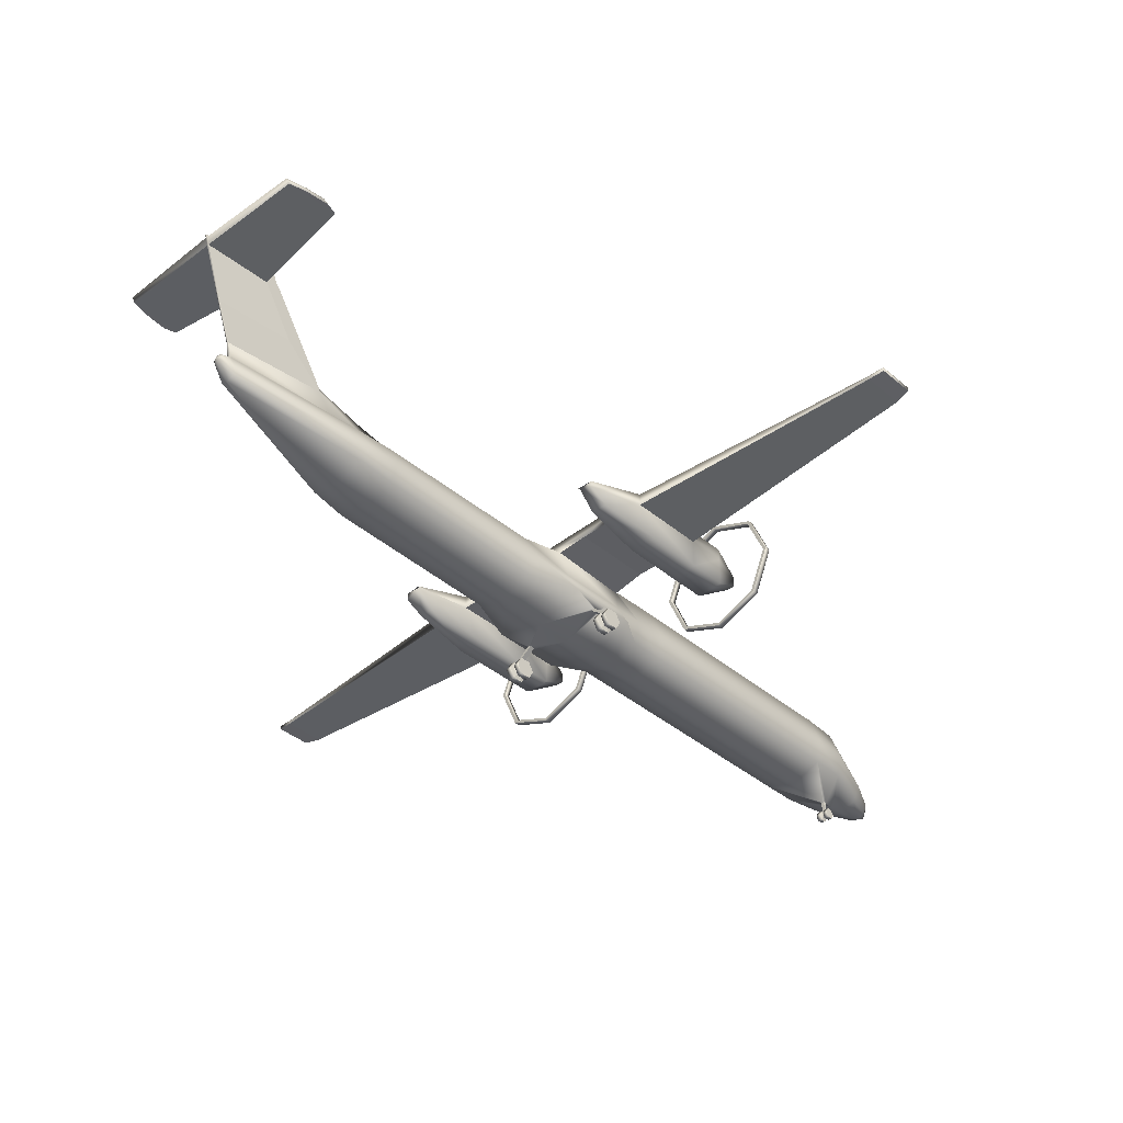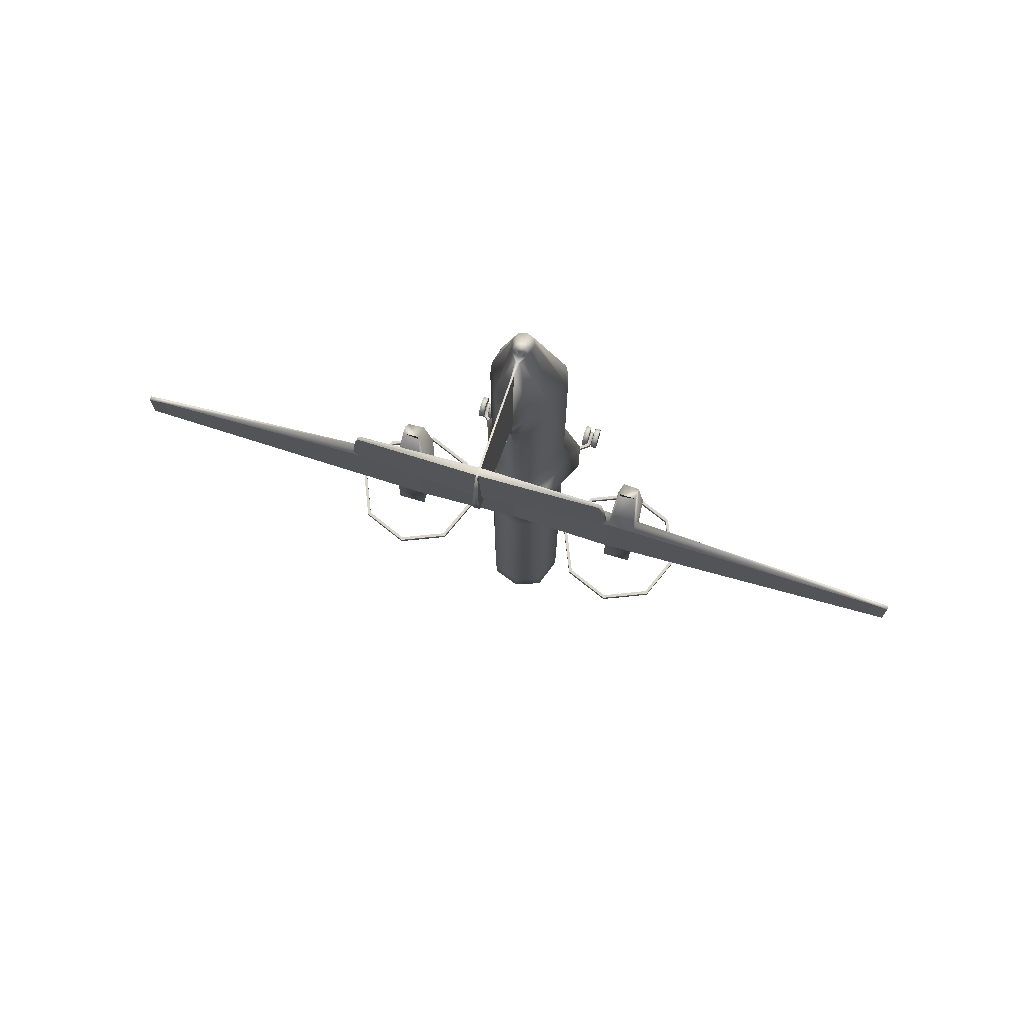
<metadata>
{"format":"obj","ext":"obj","renderer":"f3d","projection":"perspective","resolution":1024,"background":"white","views":[{"elev":-38.8,"azim":43.5,"up":"+Y"},{"elev":74.2,"azim":-163.5,"up":"+Z"}]}
</metadata>
<code>
o DH8D_Circle.002
v -0.07515 0.171 -13.83
v -0.07515 0.3414 -13.93
v -0.07515 0.3414 -14.11
v -0.07515 0.171 -14.21
v -0.07515 1e-06 -14.11
v -0.07515 1e-06 -13.93
v -1.345 1.989 -1.308
v -0.9513 3.042 -1.671
v -1.787 1.153 -1.308
v -1.345 1.989 1.126
v -0.9513 3.2 1.129
v -1.787 1.153 1.126
v -1.345 1.989 9.053
v -0.9513 2.825 9.053
v -1.172 1.254 9.053
v -1.274 2.02 10.3
v -0.9006 2.811 10.3
v -1.109 1.43 10.3
v -1.345 1.989 -12.26
v -0.9513 3.087 -12.26
v -1.172 1.153 -12.26
v -1.32 1.959 -13.46
v -0.9331 2.999 -13.46
v -1.149 1.139 -13.46
v -0.9421 1.506 -14.98
v -0.6662 2.05 -14.98
v -0.6662 0.961 -14.98
v -0.4721 1.335 -16.01
v -0.3338 1.609 -16.01
v -0.3338 1.061 -16.01
v -0.1172 1.224 -16.34
v -0.07587 1.316 -16.34
v -0.07587 1.133 -16.34
v -0.2382 0.171 -13.83
v -0.2382 0.3414 -13.93
v -0.2382 0.3414 -14.11
v -0.2382 0.171 -14.21
v -0.2382 1e-06 -14.11
v -0.2382 1e-06 -13.93
v -0.05396 0.171 -13.93
v -0.05396 0.2561 -13.97
v -0.05396 0.2561 -14.07
v -0.05396 0.171 -14.11
v -0.05396 0.08592 -14.07
v -0.05396 0.08592 -13.97
v -0.05396 0.7356 -14.08
v -0.05396 0.7255 -13.96
v -1.787 1.153 -0.1691
v -0.9513 3.107 -3.535
v -1.345 1.989 -3.535
v -1.172 1.153 -3.535
v -2.078 3.259 -1.677
v -2.078 3.259 1.129
v -3.586 3.737 -1.677
v -3.586 3.259 -1.677
v -3.586 3.737 1.129
v -3.586 3.259 1.129
v -0.9513 3.107 -1.761
v -1.345 1.989 -2.373
v -1.172 1.153 -2.373
v -0.9513 2.825 2.812
v -1.172 1.153 2.812
v -1.345 1.989 2.812
v -13.65 3.696 -1.039
v -13.65 3.551 -1.039
v -13.65 3.696 0.4117
v -13.65 3.551 0.4117
v -14.19 3.726 -0.8791
v -14.19 3.582 -0.8791
v -14.2 3.726 0.3811
v -14.2 3.582 0.3811
v -0.1909 3.007 15.42
v -0.135 3.126 15.42
v -0.135 2.889 15.42
v -0.2569 2.449 14.97
v -0.2569 3.11 15.11
v -0.3634 2.675 14.97
v -0.1114 4.246 11.43
v -0.03178 3.896 15.14
v -0.1114 5.538 12.85
v -0.03178 5.347 15.66
v -0.1114 7.939 14.36
v -0.03178 7.704 16.46
v -0.3157 3.263 9.305
v -0.2989 3.308 11.03
v -0.08526 3.361 15.03
v -0.03178 7.34 16.33
v -0.1114 7.34 13.95
v -0.03178 7.622 16.42
v -0.1114 7.622 14.15
v -3.774 7.411 16.26
v -3.877 7.411 14.44
v -3.766 7.552 16.38
v -3.854 7.552 14.77
v -4.54 3.289 1.058
v -4.54 3.289 -1.617
v -4.54 3.733 -1.617
v -4.54 3.733 1.058
v -3.586 2.238 -1.677
v -3.586 2.238 0.466
v -4.54 2.267 0.3948
v -4.54 2.267 -1.617
v -3.586 3.737 -2.956
v -3.586 3.259 -2.956
v -4.54 3.289 -2.956
v -4.54 3.733 -2.956
v -3.586 2.238 -2.956
v -4.54 2.267 -2.956
v -3.92 3.352 -4.128
v -3.92 3.208 -4.128
v -4.206 3.217 -4.128
v -4.206 3.35 -4.128
v -3.92 2.991 -4.128
v -4.206 3 -4.128
v -4.039 5.304 -3.399
v -5.581 4.673 -3.399
v -6.22 3.15 -3.399
v -5.581 1.626 -3.399
v -4.039 0.9952 -3.399
v -2.496 1.626 -3.399
v -1.857 3.15 -3.399
v -2.496 4.673 -3.399
v -4.039 5.304 -3.599
v -5.581 4.673 -3.599
v -6.22 3.15 -3.599
v -5.581 1.626 -3.599
v -4.039 0.9952 -3.599
v -2.496 1.626 -3.599
v -1.857 3.15 -3.599
v -2.496 4.673 -3.599
v -2.573 4.597 -3.599
v -1.966 3.15 -3.599
v -2.573 1.702 -3.599
v -4.039 1.103 -3.599
v -5.504 1.702 -3.599
v -6.111 3.15 -3.599
v -4.039 5.197 -3.599
v -5.504 4.597 -3.599
v -2.573 4.597 -3.399
v -1.966 3.15 -3.399
v -2.573 1.702 -3.399
v -4.039 1.103 -3.399
v -5.504 1.702 -3.399
v -6.111 3.15 -3.399
v -4.039 5.197 -3.399
v -5.504 4.597 -3.399
v -2.094 0.3211 0.3697
v -2.094 0.6424 0.1887
v -2.094 0.6424 -0.1733
v -2.094 0.3211 -0.3544
v -2.094 0 -0.1733
v -2.094 0 0.1887
v -2.279 0.3211 0.3697
v -2.279 0.6424 0.1887
v -2.279 0.6424 -0.1733
v -2.279 0.3211 -0.3544
v -2.279 0 -0.1733
v -2.279 0 0.1887
v -2.07 0.3211 0.1884
v -2.07 0.4815 0.09802
v -2.07 0.4815 -0.08268
v -2.07 0.3211 -0.173
v -2.07 0.1607 -0.08268
v -2.07 0.1607 0.09802
v -1.924 0.3211 0.3697
v -1.924 0.6424 0.1887
v -1.924 0.6424 -0.1733
v -1.924 0.3211 -0.3544
v -1.924 0 -0.1733
v -1.924 0 0.1887
v -1.74 0.3211 0.3697
v -1.74 0.6424 0.1887
v -1.74 0.6424 -0.1733
v -1.74 0.3211 -0.3544
v -1.74 0 -0.1733
v -1.74 0 0.1887
v -1.948 0.3211 0.1884
v -1.948 0.4815 0.09802
v -1.948 0.4815 -0.08268
v -1.948 0.3211 -0.173
v -1.948 0.1607 -0.08268
v -1.948 0.1607 0.09802
v -1.937 0.647 -0.08268
v -1.937 0.647 0.09802
v -2.054 0.6748 -0.08268
v -2.054 0.6748 0.09802
v -1.422 1.041 -0.08268
v -1.422 1.041 0.09802
v -1.54 1.069 -0.08268
v -1.54 1.069 0.09802
v -0.1114 4.333 11.43
v -0.1114 5.556 12.21
v -0.1114 7.859 13.68
v -0.1114 7.329 13.36
v -0.1114 7.604 13.58
v -3.768 3.108 3.237
v -3.768 3.153 3.164
v -4.34 3.105 3.195
v -4.34 2.84 3.195
v -3.768 2.499 2.558
v -4.34 2.516 2.515
v -3.928 7.411 15.63
v -4.002 7.411 14.84
v -3.921 7.552 15.69
v -3.986 7.552 15.01
v 0.07515 0.171 -13.83
v 0.07515 0.3414 -13.93
v 0.07515 0.3414 -14.11
v 0.07515 0.171 -14.21
v 0.07515 1e-06 -14.11
v 0.07515 1e-06 -13.93
v 1.345 1.989 -1.308
v 0.9513 3.042 -1.671
v 1.787 1.153 -1.308
v 1.345 1.989 1.126
v 0.9513 3.2 1.129
v 1.787 1.153 1.126
v 1.345 1.989 9.053
v 0.9513 2.825 9.053
v 1.172 1.254 9.053
v 1.274 2.02 10.3
v 0.9006 2.811 10.3
v 1.109 1.43 10.3
v 1.345 1.989 -12.26
v 0.9513 3.087 -12.26
v 1.172 1.153 -12.26
v 1.32 1.959 -13.46
v 0.9331 2.999 -13.46
v 1.149 1.139 -13.46
v 0.9421 1.506 -14.98
v 0.6662 2.05 -14.98
v 0.6662 0.961 -14.98
v 0.4721 1.335 -16.01
v 0.3338 1.609 -16.01
v 0.3338 1.061 -16.01
v 0.1172 1.224 -16.34
v 0.07587 1.316 -16.34
v 0.07587 1.133 -16.34
v 0.2382 0.171 -13.83
v 0.2382 0.3414 -13.93
v 0.2382 0.3414 -14.11
v 0.2382 0.171 -14.21
v 0.2382 1e-06 -14.11
v 0.2382 1e-06 -13.93
v 0.05396 0.171 -13.93
v 0.05396 0.2561 -13.97
v 0.05396 0.2561 -14.07
v 0.05396 0.171 -14.11
v 0.05396 0.08592 -14.07
v 0.05396 0.08592 -13.97
v 0.05396 0.7356 -14.08
v 0.05396 0.7255 -13.96
v 0 3.637 -1.677
v 0 0.6155 -1.308
v 0 0.6155 1.126
v 0 3.738 7.572
v 0 0.9076 9.053
v 0 1.102 10.3
v 0 3.433 -12.26
v 0 0.7053 -12.26
v 0 3.339 -13.46
v 0 0.7653 -14.52
v 0 2.276 -14.98
v 0 0.7666 -14.98
v 0 1.723 -16.01
v 0 0.9478 -16.01
v 0 1.354 -16.34
v 0 1.095 -16.34
v 0 0.171 -13.93
v 0 0.2561 -13.97
v 0 0.2561 -14.07
v 0 0.171 -14.11
v 0 0.08592 -14.07
v 0 0.08592 -13.97
v 0 0.716 -14.08
v 0 0.7059 -13.96
v 0 0.6155 -0.1691
v 1.787 1.153 -0.1691
v 0.9513 3.107 -3.535
v 1.345 1.989 -3.535
v 1.172 1.153 -3.535
v 0 0.7053 -3.535
v 0 3.453 -3.535
v 2.078 3.259 -1.677
v 0 3.637 1.129
v 2.078 3.259 1.129
v 3.586 3.737 -1.677
v 3.586 3.259 -1.677
v 3.586 3.737 1.129
v 3.586 3.259 1.129
v 0.9513 3.107 -1.761
v 0 0.6349 -2.452
v 0 3.453 -1.761
v 1.345 1.989 -2.373
v 1.172 1.153 -2.373
v 0 0.6863 2.812
v 0.9513 2.825 2.812
v 1.172 1.153 2.812
v 1.345 1.989 2.812
v 0 3.528 2.383
v 13.65 3.696 -1.039
v 13.65 3.551 -1.039
v 13.65 3.696 0.4117
v 13.65 3.551 0.4117
v 14.19 3.726 -0.8791
v 14.19 3.582 -0.8791
v 14.2 3.726 0.3811
v 14.2 3.582 0.3811
v 0.1909 3.007 15.42
v 0.135 3.126 15.42
v 0.135 2.889 15.42
v 0 3.175 15.42
v 0 2.84 15.42
v 0 3.007 15.51
v 0 3.204 15.11
v 0.2569 2.449 14.97
v 0 2.355 14.97
v 0.2569 3.11 15.11
v 0.3634 2.675 14.97
v 0 4.049 9.58
v 0.1114 4.246 11.43
v 0 7.939 14.36
v 0 3.896 15.14
v 0.03178 3.896 15.14
v 0.1114 5.538 12.85
v 0.03178 5.347 15.66
v 0 5.347 15.66
v 0.1114 7.939 14.36
v 0 7.704 16.46
v 0.03178 7.704 16.46
v 0 3.419 15.03
v 0.3157 3.263 9.305
v 0.2989 3.308 11.03
v 0.08526 3.361 15.03
v 0 7.34 16.33
v 0.03178 7.34 16.33
v 0.1114 7.34 13.95
v 0.03178 7.622 16.42
v 0.1114 7.622 14.15
v 0 7.622 16.42
v 3.774 7.411 16.26
v 3.877 7.411 14.44
v 3.766 7.552 16.38
v 3.854 7.552 14.77
v 4.54 3.289 1.058
v 4.54 3.289 -1.617
v 4.54 3.733 -1.617
v 4.54 3.733 1.058
v 3.586 2.238 -1.677
v 3.586 2.238 0.466
v 4.54 2.267 0.3948
v 4.54 2.267 -1.617
v 3.586 3.737 -2.956
v 3.586 3.259 -2.956
v 4.54 3.289 -2.956
v 4.54 3.733 -2.956
v 3.586 2.238 -2.956
v 4.54 2.267 -2.956
v 3.92 3.352 -4.128
v 3.92 3.208 -4.128
v 4.206 3.217 -4.128
v 4.206 3.35 -4.128
v 3.92 2.991 -4.128
v 4.206 3 -4.128
v 4.039 5.304 -3.399
v 5.581 4.673 -3.399
v 6.22 3.15 -3.399
v 5.581 1.626 -3.399
v 4.039 0.9952 -3.399
v 2.496 1.626 -3.399
v 1.857 3.15 -3.399
v 2.496 4.673 -3.399
v 4.039 5.304 -3.599
v 5.581 4.673 -3.599
v 6.22 3.15 -3.599
v 5.581 1.626 -3.599
v 4.039 0.9952 -3.599
v 2.496 1.626 -3.599
v 1.857 3.15 -3.599
v 2.496 4.673 -3.599
v 2.573 4.597 -3.599
v 1.966 3.15 -3.599
v 2.573 1.702 -3.599
v 4.039 1.103 -3.599
v 5.504 1.702 -3.599
v 6.111 3.15 -3.599
v 4.039 5.197 -3.599
v 5.504 4.597 -3.599
v 2.573 4.597 -3.399
v 1.966 3.15 -3.399
v 2.573 1.702 -3.399
v 4.039 1.103 -3.399
v 5.504 1.702 -3.399
v 6.111 3.15 -3.399
v 4.039 5.197 -3.399
v 5.504 4.597 -3.399
v 2.094 0.3211 0.3697
v 2.094 0.6424 0.1887
v 2.094 0.6424 -0.1733
v 2.094 0.3211 -0.3544
v 2.094 0 -0.1733
v 2.094 0 0.1887
v 2.279 0.3211 0.3697
v 2.279 0.6424 0.1887
v 2.279 0.6424 -0.1733
v 2.279 0.3211 -0.3544
v 2.279 0 -0.1733
v 2.279 0 0.1887
v 2.07 0.3211 0.1884
v 2.07 0.4815 0.09802
v 2.07 0.4815 -0.08268
v 2.07 0.3211 -0.173
v 2.07 0.1607 -0.08268
v 2.07 0.1607 0.09802
v 1.924 0.3211 0.3697
v 1.924 0.6424 0.1887
v 1.924 0.6424 -0.1733
v 1.924 0.3211 -0.3544
v 1.924 0 -0.1733
v 1.924 0 0.1887
v 1.74 0.3211 0.3697
v 1.74 0.6424 0.1887
v 1.74 0.6424 -0.1733
v 1.74 0.3211 -0.3544
v 1.74 0 -0.1733
v 1.74 0 0.1887
v 1.948 0.3211 0.1884
v 1.948 0.4815 0.09802
v 1.948 0.4815 -0.08268
v 1.948 0.3211 -0.173
v 1.948 0.1607 -0.08268
v 1.948 0.1607 0.09802
v 1.937 0.647 -0.08268
v 1.937 0.647 0.09802
v 2.054 0.6748 -0.08268
v 2.054 0.6748 0.09802
v 1.422 1.041 -0.08268
v 1.422 1.041 0.09802
v 1.54 1.069 -0.08268
v 1.54 1.069 0.09802
v 0 4.333 11.43
v 0.1114 4.333 11.43
v 0 7.859 13.68
v 0 5.556 12.21
v 0.1114 5.556 12.21
v 0.1114 7.859 13.68
v 0 7.329 13.36
v 0.1114 7.329 13.36
v 0.1114 7.604 13.58
v 0 7.604 13.58
v 3.768 3.108 3.237
v 3.768 3.153 3.164
v 4.34 3.105 3.195
v 4.34 2.84 3.195
v 3.768 2.499 2.558
v 4.34 2.516 2.515
v 3.928 7.411 15.63
v 4.002 7.411 14.84
v 3.921 7.552 15.69
v 3.986 7.552 15.01
v 0 1.224 -16.34
f 53 57 55 52
f 35 36 37 34
f 38 39 34 37
f 2 1 40 41
f 1 6 45 40
f 5 4 43 44
f 3 2 41 42
f 6 5 44 45
f 4 3 42 43
f 41 270 276 47
f 42 41 47 46
f 271 42 46 275
f 97 64 66 98
f 8 11 53 52
f 285 253 54 56
f 56 54 97 98
f 66 64 68 70
f 67 71 69 65
f 96 95 67 65
f 87 88 80 81
f 89 90 94 93
f 80 88 194 192
f 87 91 92 88
f 88 90 195 194
f 79 81 80 78
f 89 83 82 90
f 93 94 205 204
f 128 133 132 129
f 122 139 140 121
f 127 134 133 128
f 121 140 141 120
f 126 135 134 127
f 120 141 142 119
f 125 136 135 126
f 119 142 143 118
f 124 138 136 125
f 118 143 144 117
f 123 137 138 124
f 117 144 146 116
f 130 131 137 123
f 116 146 145 115
f 129 132 131 130
f 115 145 139 122
f 154 155 156 153
f 157 158 153 156
f 148 147 159 160
f 147 152 164 159
f 151 150 162 163
f 149 148 160 161
f 152 151 163 164
f 150 149 161 162
f 172 171 174 173
f 175 174 171 176
f 166 178 177 165
f 165 177 182 170
f 169 181 180 168
f 167 179 178 166
f 170 182 181 169
f 168 180 179 167
f 178 179 183 184
f 161 160 186 185
f 185 186 190 189
f 186 184 188 190
f 184 183 187 188
f 183 185 189 187
f 78 80 192 191
f 90 82 193 195
f 91 202 203 92
f 286 284 288 290
f 240 239 242 241
f 243 242 239 244
f 207 246 245 206
f 206 245 250 211
f 210 249 248 209
f 208 247 246 207
f 211 250 249 210
f 209 248 247 208
f 246 252 276 270
f 247 251 252 246
f 271 275 251 247
f 347 348 303 301
f 213 284 286 216
f 285 289 287 253
f 289 348 347 287
f 303 307 305 301
f 304 302 306 308
f 346 302 304 345
f 336 326 325 337
f 338 343 344 339
f 325 445 448 337
f 336 337 342 341
f 337 448 449 339
f 324 321 325 326
f 338 339 328 330
f 343 459 460 344
f 378 379 382 383
f 372 371 390 389
f 377 378 383 384
f 371 370 391 390
f 376 377 384 385
f 370 369 392 391
f 375 376 385 386
f 369 368 393 392
f 374 375 386 388
f 368 367 394 393
f 373 374 388 387
f 367 366 396 394
f 380 373 387 381
f 366 365 395 396
f 379 380 381 382
f 365 372 389 395
f 404 403 406 405
f 407 406 403 408
f 398 410 409 397
f 397 409 414 402
f 401 413 412 400
f 399 411 410 398
f 402 414 413 401
f 400 412 411 399
f 422 423 424 421
f 425 426 421 424
f 416 415 427 428
f 415 420 432 427
f 419 418 430 431
f 417 416 428 429
f 420 419 431 432
f 418 417 429 430
f 428 434 433 429
f 411 435 436 410
f 435 439 440 436
f 436 440 438 434
f 434 438 437 433
f 433 437 439 435
f 321 442 445 325
f 339 449 446 328
f 341 342 458 457
f 48 277 187 189
f 63 13 14 61
f 10 63 61 11
f 12 62 63 10
f 257 258 18 15
f 13 16 17 14
f 15 18 16 13
f 49 20 19 50
f 50 19 21 51
f 283 259 20 49
f 51 21 260 282
f 259 261 23 20
f 21 47 276 260
f 20 23 22 19
f 19 22 24 21
f 22 25 27 24
f 261 263 26 23
f 24 27 264 262
f 23 26 25 22
f 26 29 28 25
f 25 28 30 27
f 263 265 29 26
f 27 30 266 264
f 30 33 268 266
f 29 32 31 28
f 28 31 33 30
f 265 267 32 29
f 5 6 39 38
f 3 4 37 36
f 1 2 35 34
f 6 1 34 39
f 4 5 38 37
f 2 3 36 35
f 45 44 273 274
f 43 42 271 272
f 41 40 269 270
f 40 45 274 269
f 44 43 272 273
f 262 275 46 24
f 21 24 46 47
f 14 256 300 61
f 257 15 62 296
f 86 331 323 79
f 12 10 48
f 7 9 48
f 11 285 53
f 254 277 48 9
f 60 51 282 292
f 293 283 49 58
f 59 50 51 60
f 58 49 50 59
f 253 8 52
f 253 52 55 54
f 53 285 56 57
f 8 58 59 7
f 7 59 60 9
f 253 293 58 8
f 9 60 292 254
f 62 15 13 63
f 61 300 285 11
f 296 62 12 255
f 67 66 70 71
f 97 96 65 64
f 69 71 70 68
f 95 98 66 67
f 64 65 69 68
f 75 317 313 74
f 76 77 72 73
f 77 75 74 72
f 315 76 73 312
f 74 313 314
f 73 72 314
f 72 74 314
f 312 73 314
f 256 84 320
f 16 18 75 77
f 17 16 77 76
f 84 85 78 320
f 322 82 83 329
f 323 327 81 79
f 340 329 83 89
f 85 86 79 78
f 320 78 191
f 18 258 317 75
f 14 17 85 84
f 256 14 84
f 76 315 331 86
f 327 335 87 81
f 335 340 89 87
f 87 89 93 91
f 94 92 203 205
f 204 205 203 202
f 90 88 92 94
f 97 54 103 106
f 57 100 99 55
f 100 101 102 99
f 95 101 201 199
f 56 98 198 196
f 54 55 104 103
f 95 96 102 101
f 17 76 86 85
f 108 105 111 114
f 106 103 109 112
f 107 108 114 113
f 99 102 108 107
f 96 97 106 105
f 102 96 105 108
f 55 99 107 104
f 109 110 111 112
f 111 110 113 114
f 103 104 110 109
f 105 106 112 111
f 104 107 113 110
f 122 121 129 130
f 115 122 130 123
f 116 115 123 124
f 117 116 124 125
f 118 117 125 126
f 119 118 126 127
f 120 119 127 128
f 121 120 128 129
f 140 132 133 141
f 141 133 134 142
f 142 134 135 143
f 143 135 136 144
f 144 136 138 146
f 146 138 137 145
f 145 137 131 139
f 139 131 132 140
f 151 152 158 157
f 149 150 156 155
f 147 148 154 153
f 152 147 153 158
f 150 151 157 156
f 148 149 155 154
f 177 159 164 182
f 181 163 162 180
f 180 162 161 179
f 182 164 163 181
f 169 175 176 170
f 167 173 174 168
f 165 171 172 166
f 170 176 171 165
f 168 174 175 169
f 166 172 173 167
f 160 178 184 186
f 179 161 185 183
f 178 160 159 177
f 255 12 190 188
f 12 48 189 190
f 188 187 277 255
f 320 191 441
f 191 192 444 441
f 195 193 443 450
f 192 194 447 444
f 194 195 450 447
f 82 322 443 193
f 197 199 201 200
f 197 196 198 199
f 98 95 199 198
f 101 100 200 201
f 57 56 196 197
f 100 57 197 200
f 91 93 204 202
f 7 10 11 8
f 7 48 10
f 31 32 267 461
f 268 33 31 461
f 278 439 437 277
f 299 297 219 218
f 215 216 297 299
f 217 215 299 298
f 257 220 223 258
f 218 219 222 221
f 220 218 221 223
f 279 280 224 225
f 280 281 226 224
f 283 279 225 259
f 281 282 260 226
f 259 225 228 261
f 226 260 276 252
f 225 224 227 228
f 224 226 229 227
f 227 229 232 230
f 261 228 231 263
f 229 262 264 232
f 228 227 230 231
f 231 230 233 234
f 230 232 235 233
f 263 231 234 265
f 232 264 266 235
f 235 266 268 238
f 234 233 236 237
f 233 235 238 236
f 265 234 237 267
f 210 243 244 211
f 208 241 242 209
f 206 239 240 207
f 211 244 239 206
f 209 242 243 210
f 207 240 241 208
f 250 274 273 249
f 248 272 271 247
f 246 270 269 245
f 245 269 274 250
f 249 273 272 248
f 262 229 251 275
f 226 252 251 229
f 219 297 300 256
f 257 296 298 220
f 334 324 323 331
f 217 278 215
f 212 278 214
f 216 286 285
f 254 214 278 277
f 295 292 282 281
f 293 291 279 283
f 294 295 281 280
f 291 294 280 279
f 253 284 213
f 253 287 288 284
f 286 290 289 285
f 213 212 294 291
f 212 214 295 294
f 253 213 291 293
f 214 254 292 295
f 298 299 218 220
f 297 216 285 300
f 296 255 217 298
f 304 308 307 303
f 347 301 302 346
f 306 305 307 308
f 345 304 303 348
f 301 305 306 302
f 316 311 313 317
f 318 310 309 319
f 319 309 311 316
f 315 312 310 318
f 311 314 313
f 310 314 309
f 309 314 311
f 312 314 310
f 256 320 332
f 221 319 316 223
f 222 318 319 221
f 332 320 321 333
f 322 329 330 328
f 323 324 326 327
f 340 338 330 329
f 333 321 324 334
f 320 442 321
f 223 316 317 258
f 219 332 333 222
f 256 332 219
f 318 334 331 315
f 327 326 336 335
f 335 336 338 340
f 336 341 343 338
f 344 460 458 342
f 459 457 458 460
f 339 344 342 337
f 347 356 353 287
f 290 288 349 350
f 350 349 352 351
f 345 454 456 351
f 289 451 453 348
f 287 353 354 288
f 345 351 352 346
f 222 333 334 318
f 358 364 361 355
f 356 362 359 353
f 357 363 364 358
f 349 357 358 352
f 346 355 356 347
f 352 358 355 346
f 288 354 357 349
f 359 362 361 360
f 361 364 363 360
f 353 359 360 354
f 355 361 362 356
f 354 360 363 357
f 372 380 379 371
f 365 373 380 372
f 366 374 373 365
f 367 375 374 366
f 368 376 375 367
f 369 377 376 368
f 370 378 377 369
f 371 379 378 370
f 390 391 383 382
f 391 392 384 383
f 392 393 385 384
f 393 394 386 385
f 394 396 388 386
f 396 395 387 388
f 395 389 381 387
f 389 390 382 381
f 401 407 408 402
f 399 405 406 400
f 397 403 404 398
f 402 408 403 397
f 400 406 407 401
f 398 404 405 399
f 427 432 414 409
f 431 430 412 413
f 430 429 411 412
f 432 431 413 414
f 419 420 426 425
f 417 418 424 423
f 415 416 422 421
f 420 415 421 426
f 418 419 425 424
f 416 417 423 422
f 410 436 434 428
f 429 433 435 411
f 428 427 409 410
f 255 438 440 217
f 217 440 439 278
f 438 255 277 437
f 320 441 442
f 442 441 444 445
f 449 450 443 446
f 445 444 447 448
f 448 447 450 449
f 328 446 443 322
f 452 455 456 454
f 452 454 453 451
f 348 453 454 345
f 351 456 455 350
f 290 452 451 289
f 350 455 452 290
f 341 457 459 343
f 212 213 216 215
f 212 215 278
f 236 461 267 237
f 268 461 236 238

</code>
